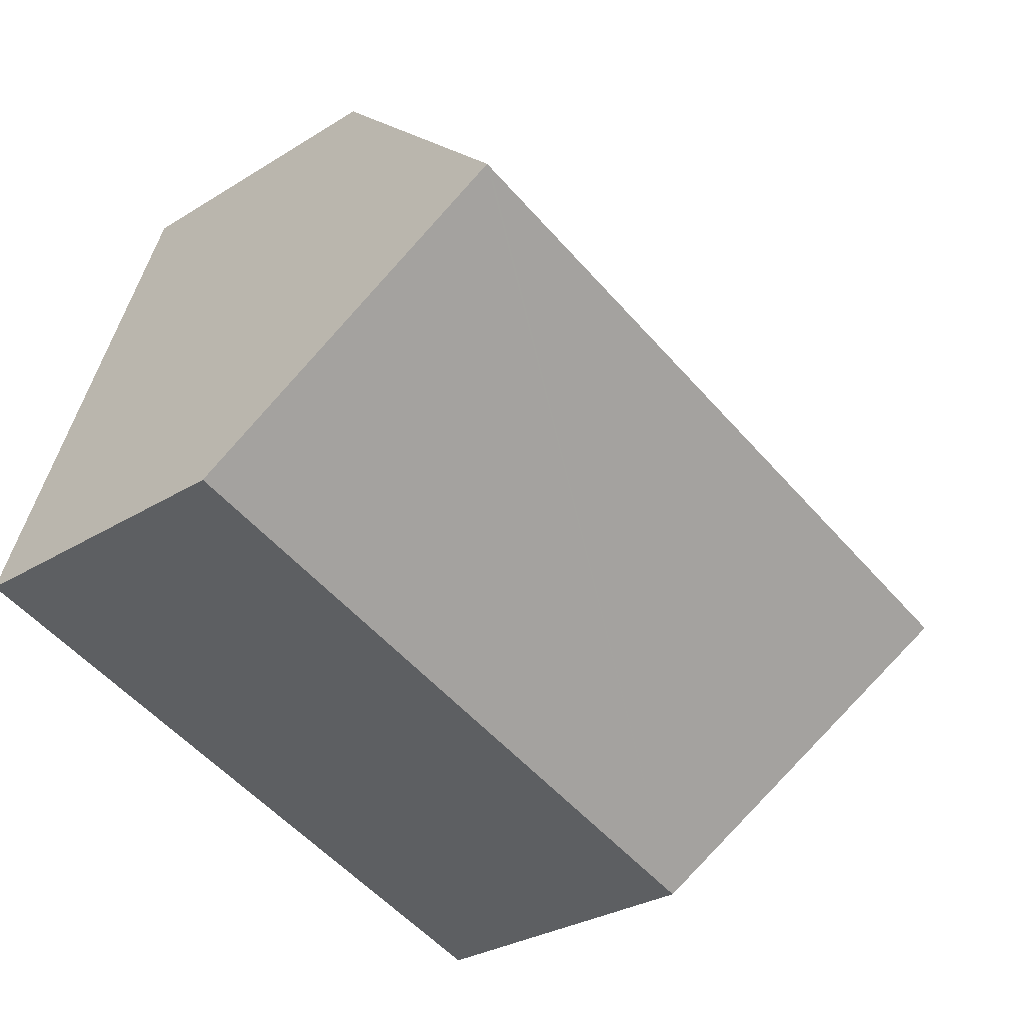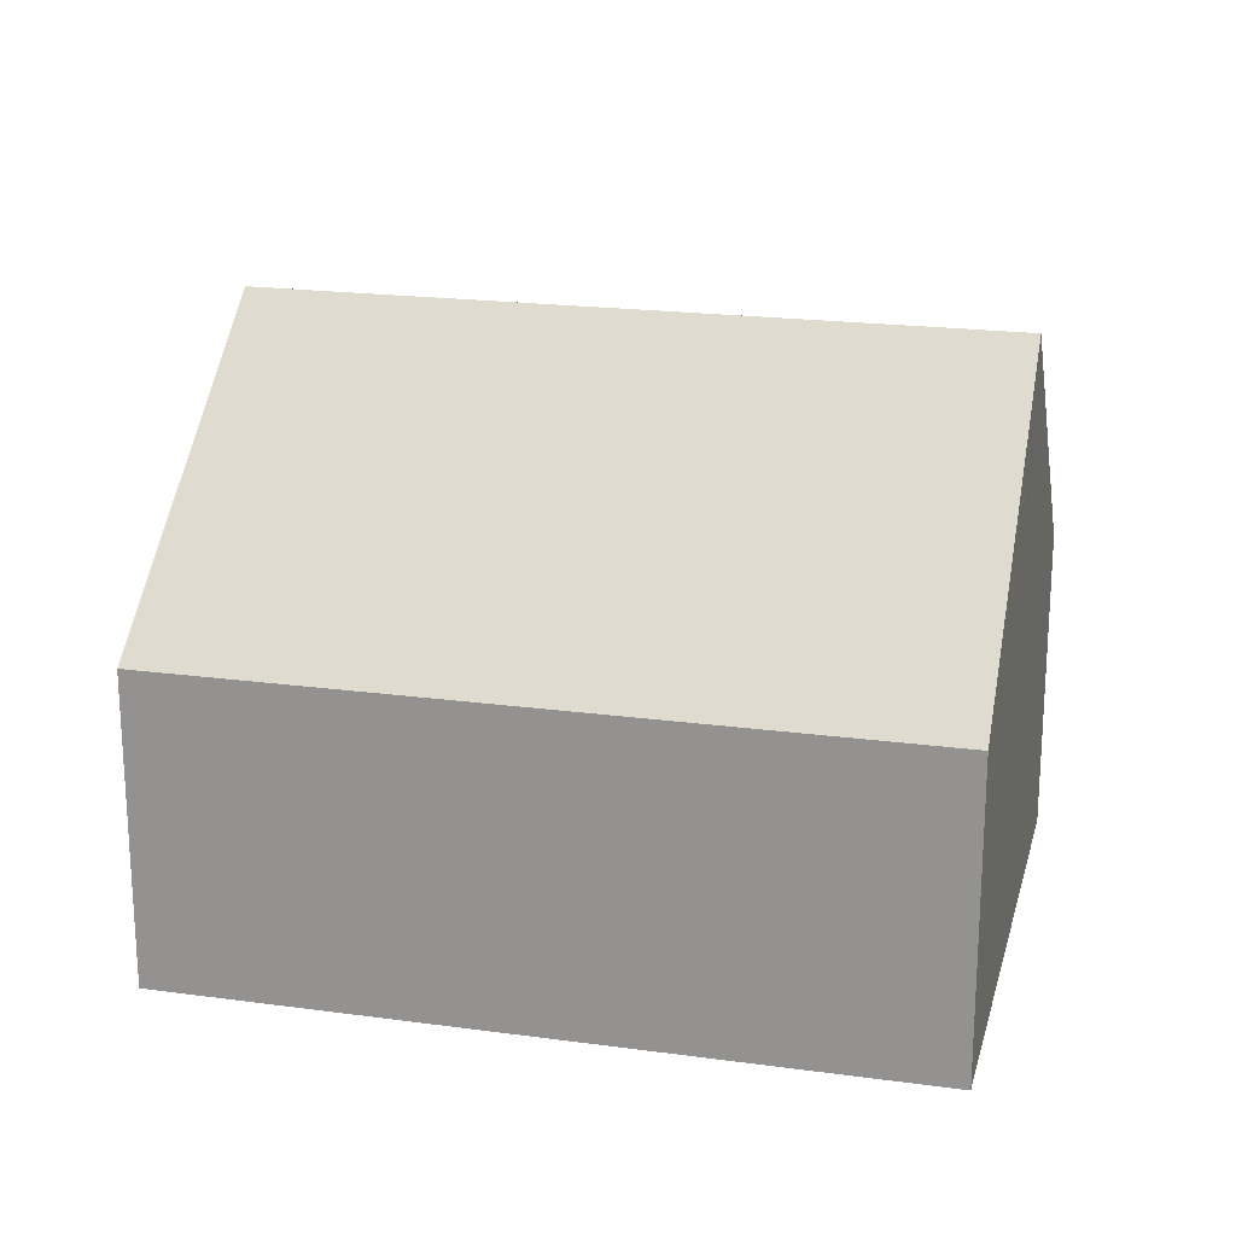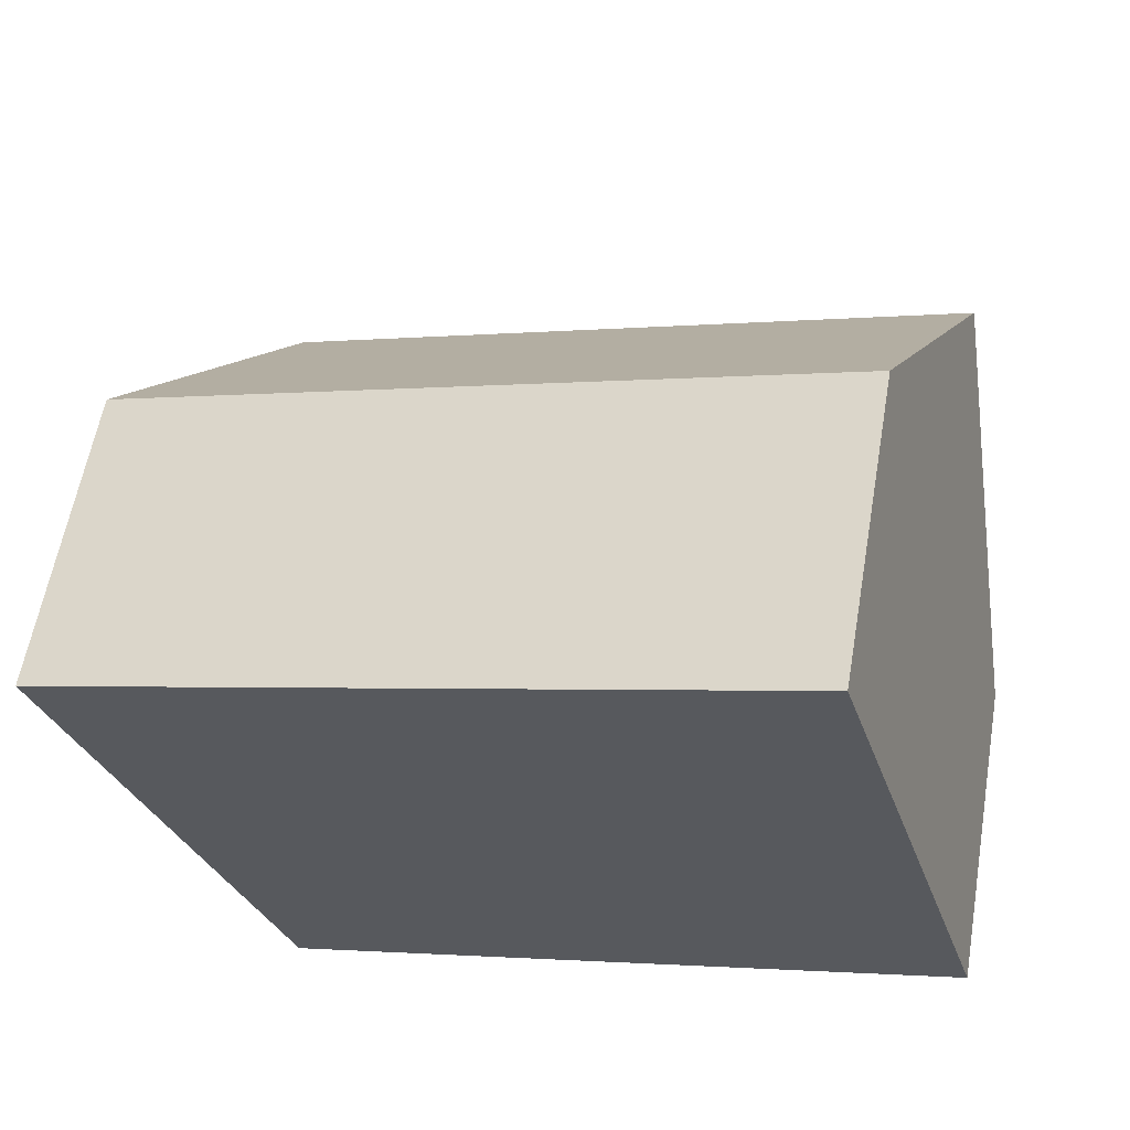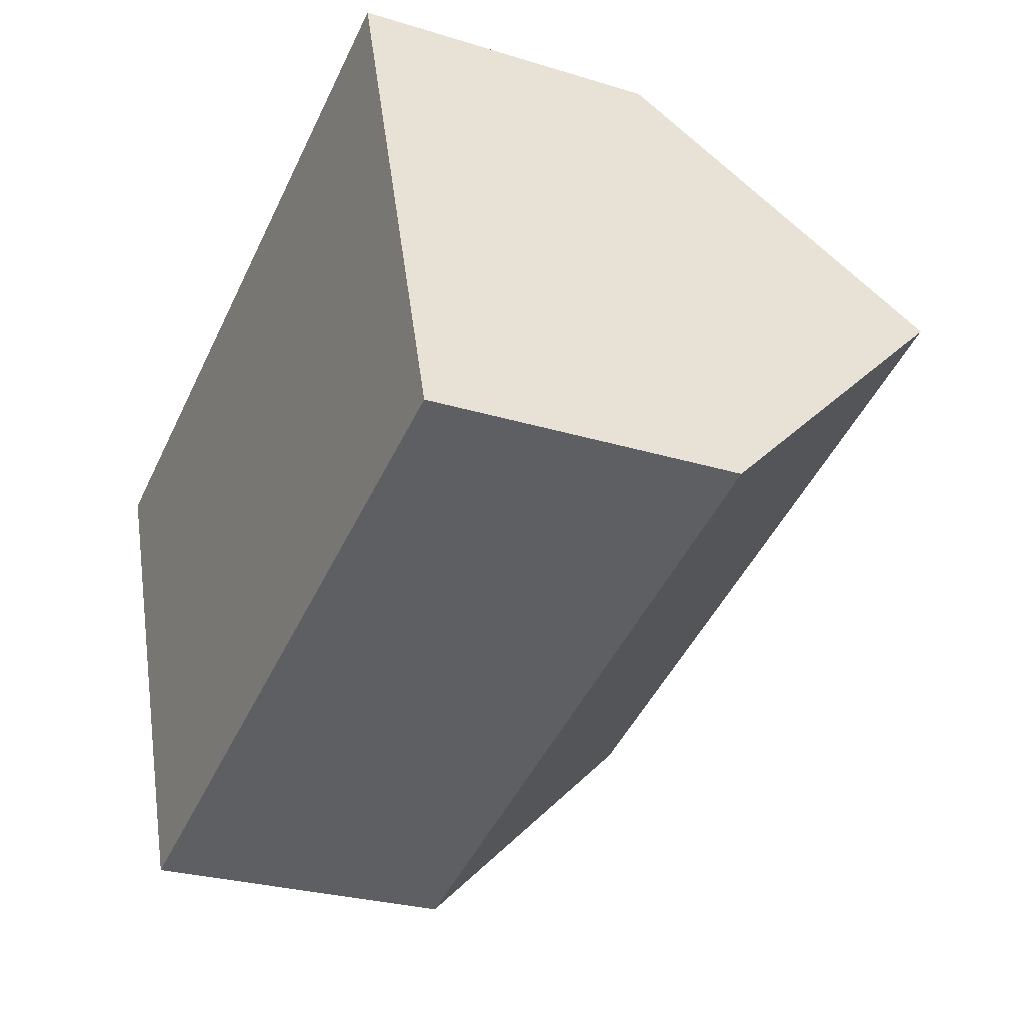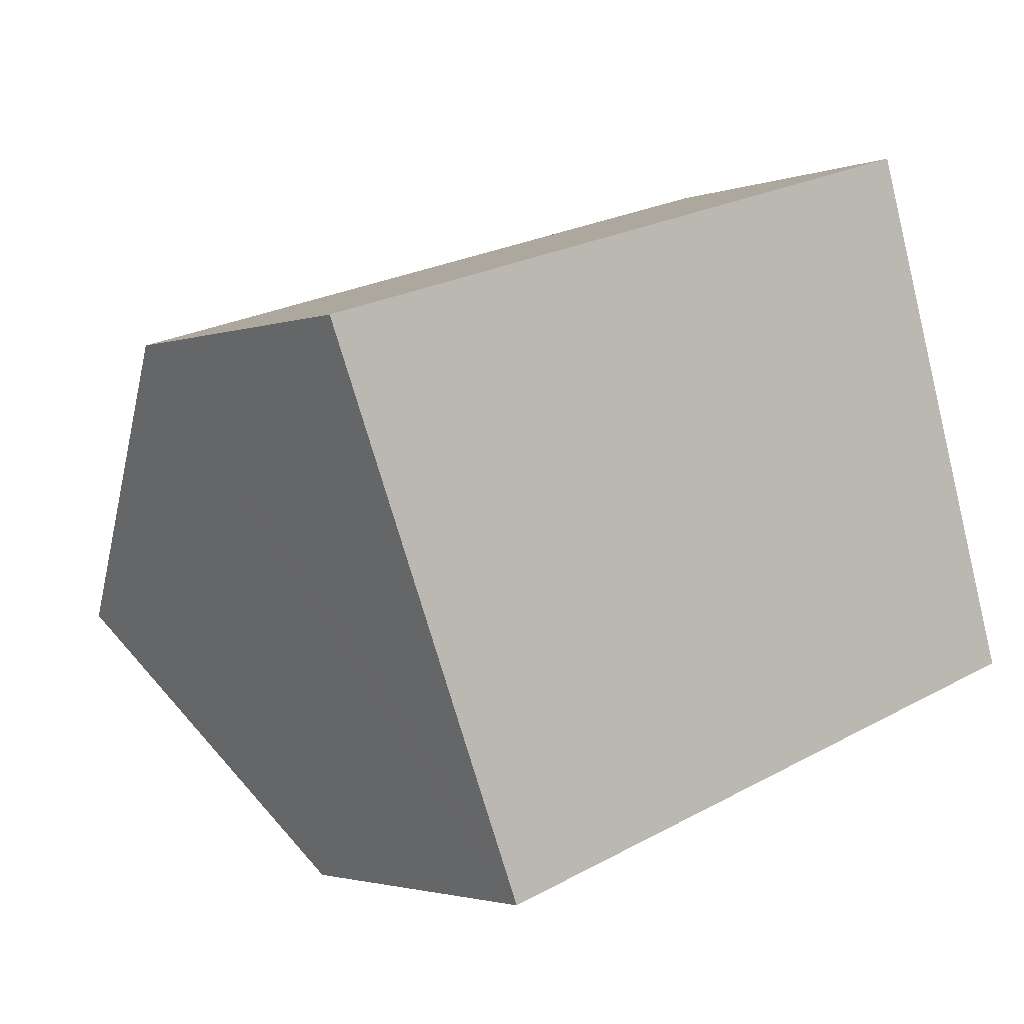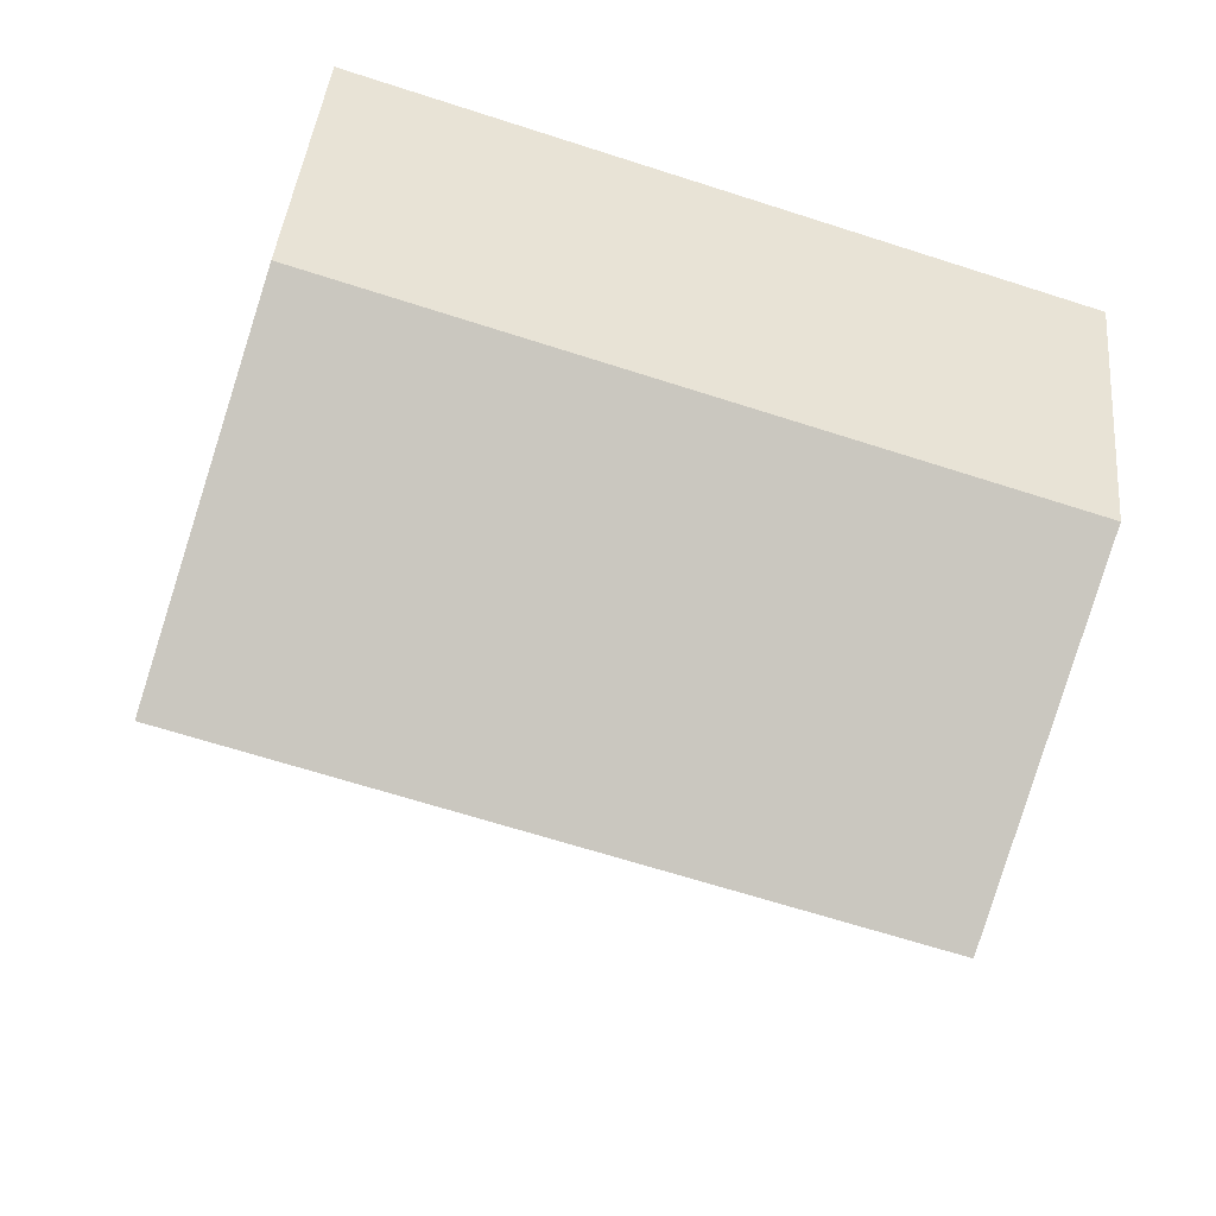
<metadata>
{"format":"obj","ext":"obj","renderer":"f3d","projection":"perspective","resolution":1024,"background":"white","views":[{"elev":-30.2,"azim":132.0,"up":"+Z"},{"elev":20.2,"azim":-3.3,"up":"+Y"},{"elev":59.5,"azim":9.8,"up":"+Z"},{"elev":-27.3,"azim":64.6,"up":"+Z"},{"elev":-2.3,"azim":-39.3,"up":"+Z"},{"elev":41.4,"azim":-174.7,"up":"+Z"}]}
</metadata>
<code>
v  17.11 12.47 -0.966
v  14.79 6.618 4.6
v  15.33 6.618 4.766
v  17.02 12.47 -0.991
v  2.229 12.47 -5.591
v  0 6.618 4.052e-16
v  4.456 6.623 -11.18
v  18.76 7.029 -6.294
v  18.89 6.607 -6.707
v  17.43 11.39 -2.024
v  4.289 7.061 -10.76
v  15.33 -2.918e-16 4.766
v  17.11 5.915e-17 -0.966
v  17.43 1.239e-16 -2.024
v  18.89 4.107e-16 -6.707
v  18.76 3.854e-16 -6.294
v  4.456 6.844e-16 -11.18
v  4.289 6.588e-16 -10.76
v  2.229 3.423e-16 -5.591
v  0 0 0
v  14.79 -2.817e-16 4.6
g defaultobject
f 1 2 3
f 2 1 4
f 2 4 5
f 2 5 6
f 7 8 9
f 8 7 10
f 10 7 1
f 1 7 4
f 4 7 5
f 5 7 11
f 12 1 3
f 1 12 10
f 10 12 8
f 8 12 13
f 8 13 9
f 9 13 14
f 9 14 15
f 15 14 16
f 9 17 7
f 17 9 15
f 11 6 5
f 6 11 7
f 6 7 17
f 6 17 18
f 6 18 19
f 6 19 20
f 2 12 3
f 12 2 6
f 12 6 21
f 21 6 20
f 16 17 15
f 17 16 18
f 18 16 14
f 18 14 19
f 19 14 13
f 19 13 20
f 20 13 12
f 20 12 21

</code>
